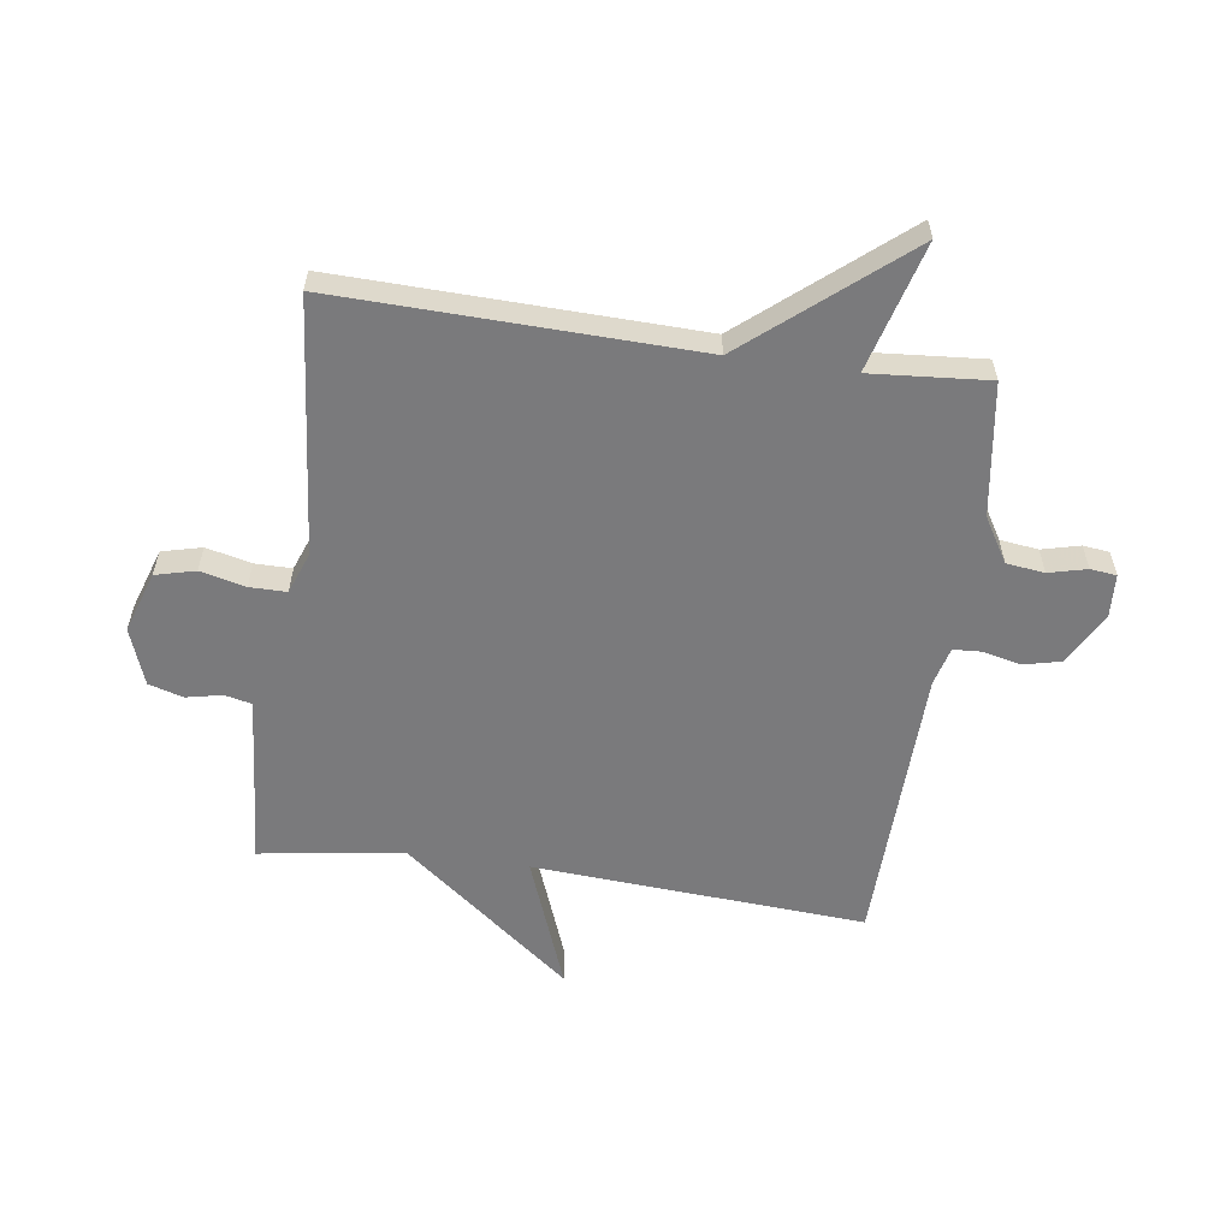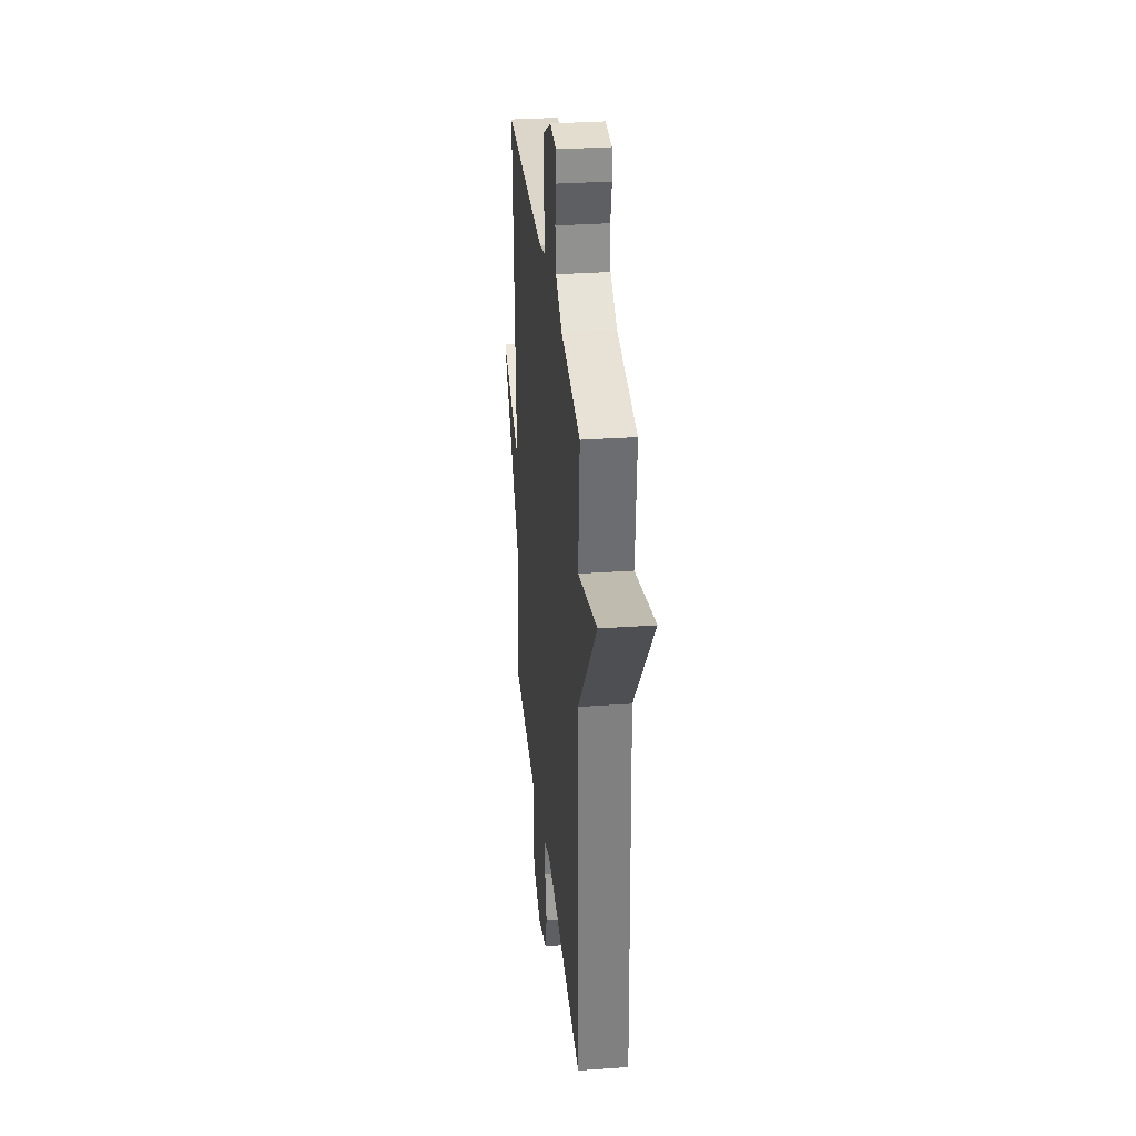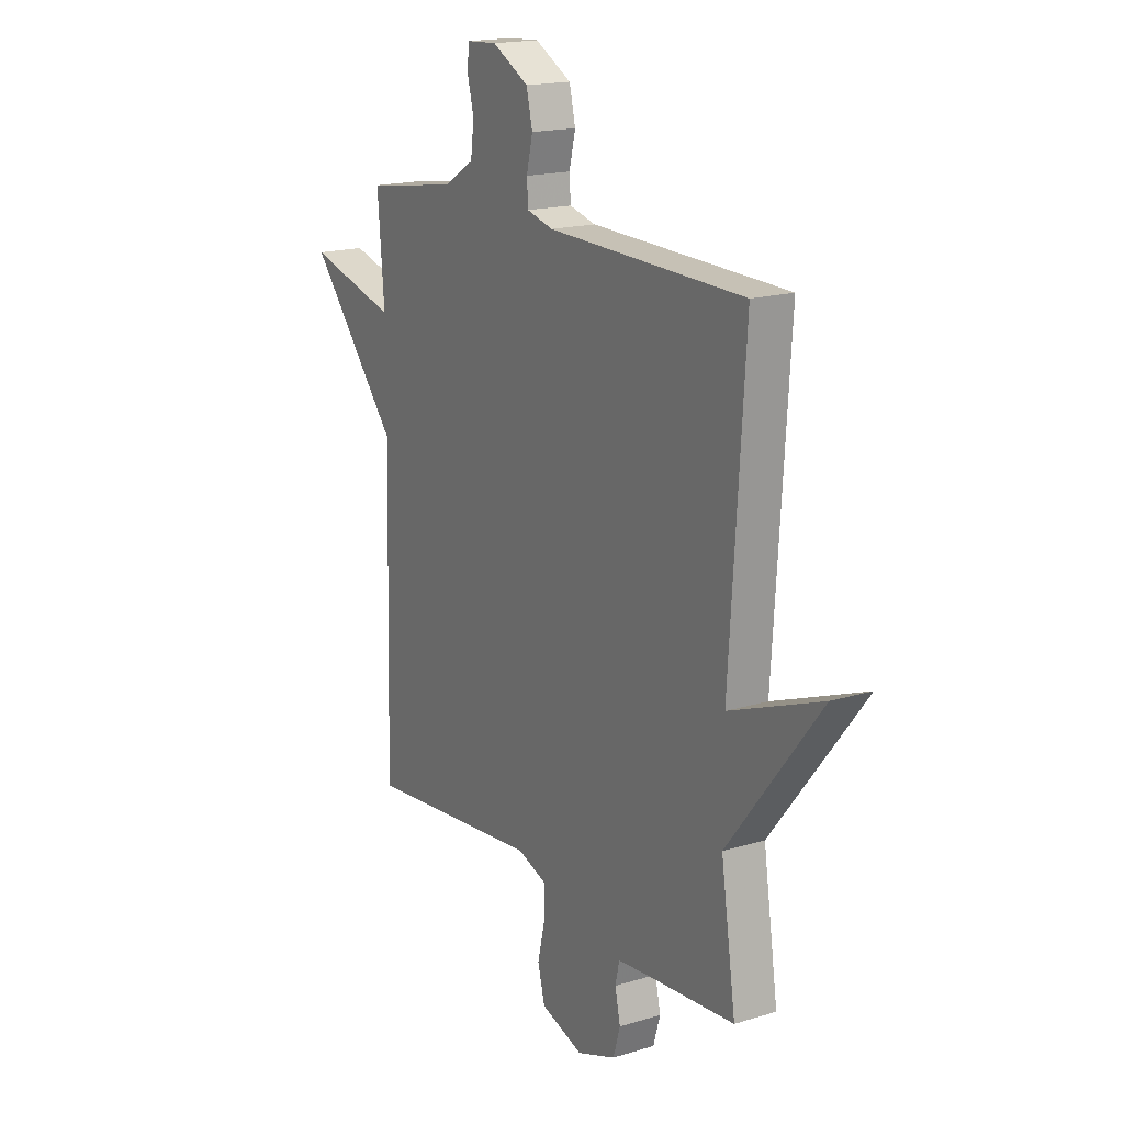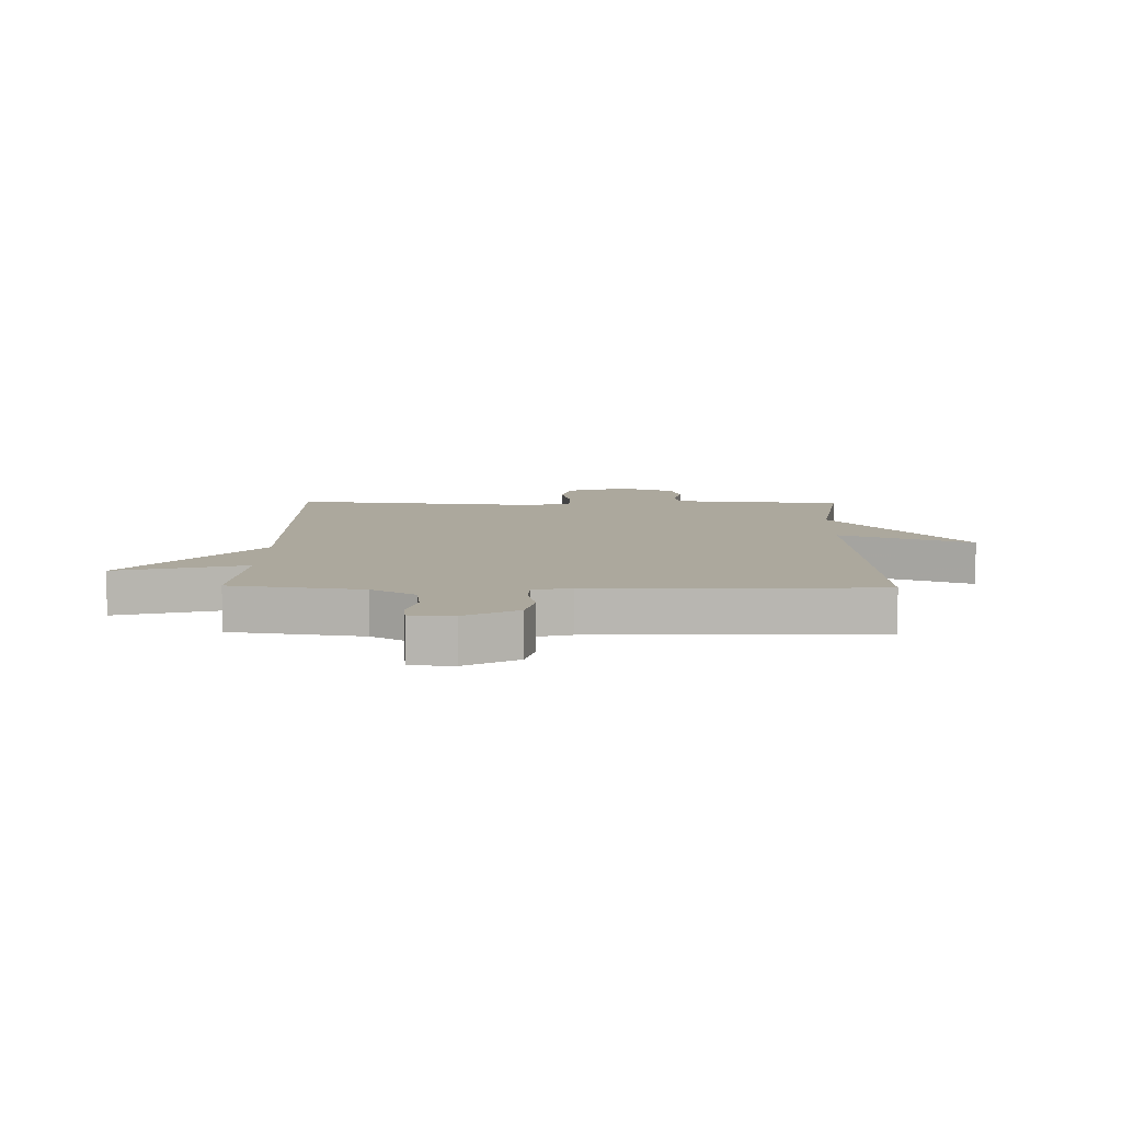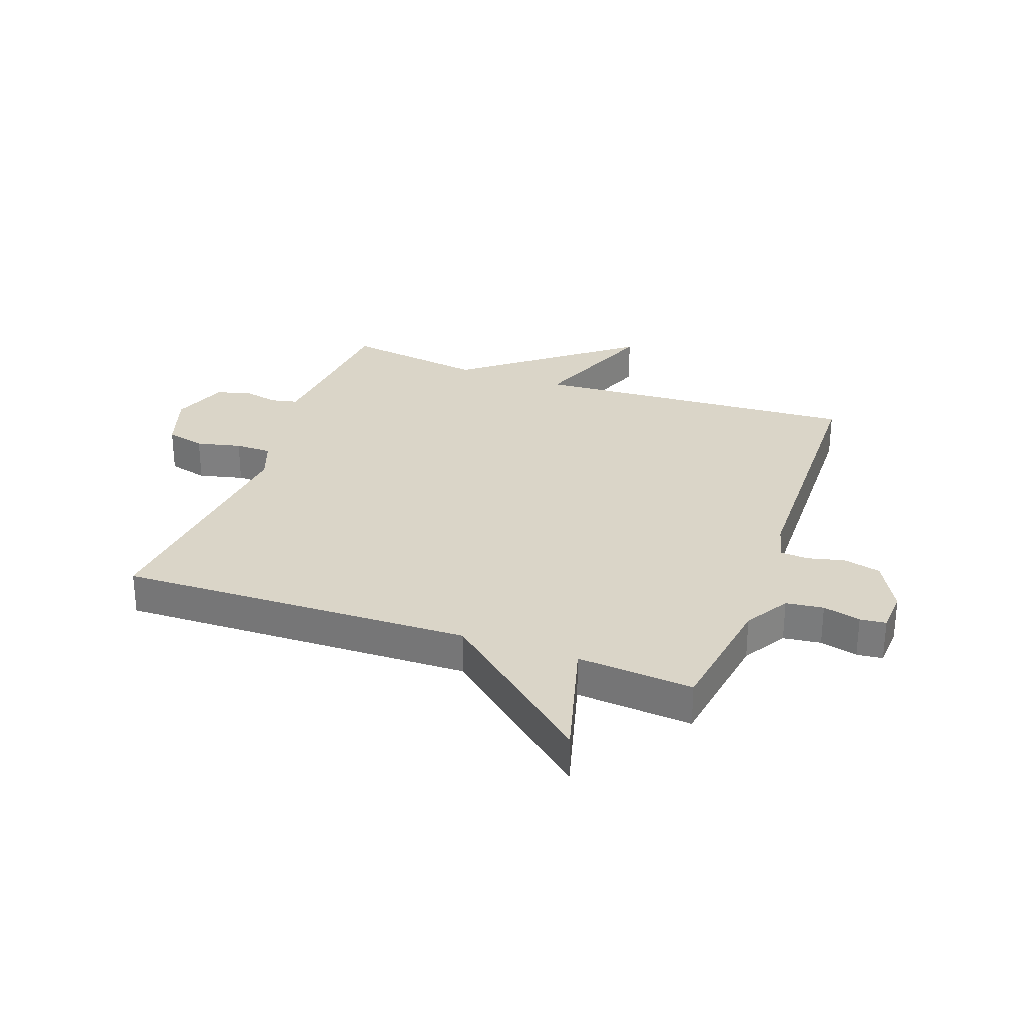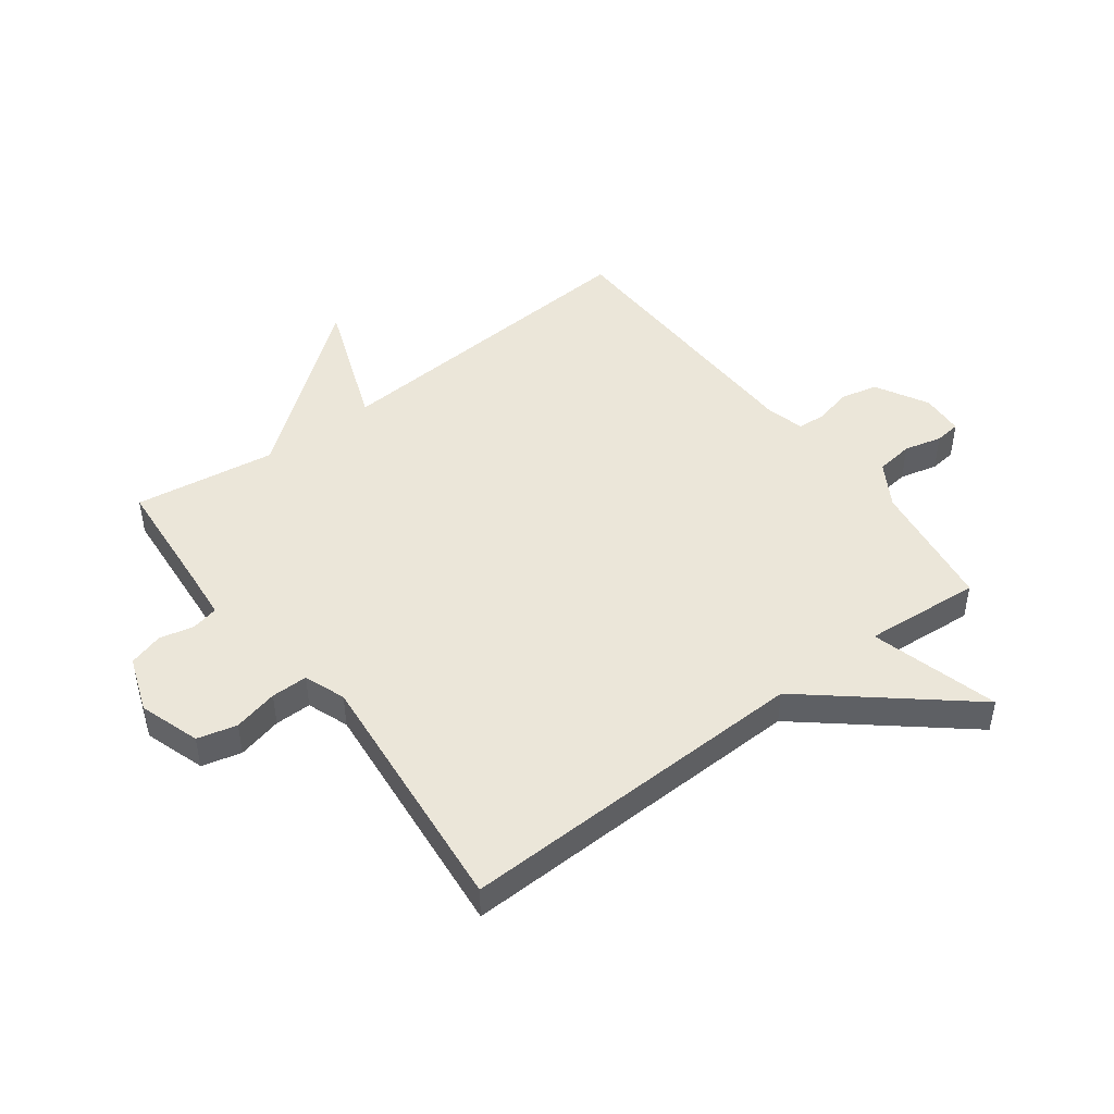
<metadata>
{"format":"obj","ext":"obj","renderer":"f3d","projection":"perspective","resolution":1024,"background":"white","views":[{"elev":-58.2,"azim":-98.1,"up":"+Y"},{"elev":31.7,"azim":-95.7,"up":"+Z"},{"elev":17.4,"azim":58.7,"up":"+Z"},{"elev":8.6,"azim":1.2,"up":"+Y"},{"elev":29.3,"azim":-70.0,"up":"+Y"},{"elev":47.2,"azim":-127.0,"up":"+Y"}]}
</metadata>
<code>
v 0.5 0.07 0.5
v 0.464 0.07 -0.059
v 0.688 0.07 0.026
v 0.464 0.07 -0.259
v 0.5 0.07 -0.5
v 0.292 0.07 -0.517
v 0.21 0.07 -0.525
v 0.2 0.07 -0.57
v 0.213 0.07 -0.63
v 0.196 0.07 -0.688
v 0.101 0.07 -0.723
v -0.002 0.07 -0.689
v -0.019 0.07 -0.622
v -0.001 0.07 -0.546
v -0.001 0.07 -0.484
v -0.071 0.07 -0.458
v -0.5 0.07 -0.5
v -0.484 0.07 0.102
v -0.702 0.07 0.362
v -0.484 0.07 0.302
v -0.5 0.07 0.5
v -0.278 0.07 0.532
v -0.203 0.07 0.577
v -0.195 0.07 0.641
v -0.211 0.07 0.705
v -0.206 0.07 0.749
v -0.133 0.07 0.753
v -0.044 0.07 0.704
v -0.029 0.07 0.641
v -0.044 0.07 0.578
v -0.041 0.07 0.53
v 0.023 0.07 0.513
v 0.5 0 0.5
v 0.464 0 -0.059
v 0.688 0 0.026
v 0.464 0 -0.259
v 0.5 0 -0.5
v 0.292 0 -0.517
v 0.21 0 -0.525
v 0.2 0 -0.57
v 0.213 0 -0.63
v 0.196 0 -0.688
v 0.101 0 -0.723
v -0.002 0 -0.689
v -0.019 0 -0.622
v -0.001 0 -0.546
v -0.001 0 -0.484
v -0.071 0 -0.458
v -0.5 0 -0.5
v -0.484 0 0.102
v -0.702 0 0.362
v -0.484 0 0.302
v -0.5 0 0.5
v -0.278 0 0.532
v -0.203 0 0.577
v -0.195 0 0.641
v -0.211 0 0.705
v -0.206 0 0.749
v -0.133 0 0.753
v -0.044 0 0.704
v -0.029 0 0.641
v -0.044 0 0.578
v -0.041 0 0.53
v 0.023 0 0.513
f 28 29 30
f 27 28 30
f 26 27 30
f 25 26 30
f 24 25 30
f 23 24 30 31
f 22 23 31
f 22 31 32
f 21 22 32
f 20 21 32
f 18 19 20
f 16 17 18
f 32 1 2
f 20 32 2
f 18 20 2
f 16 18 2
f 15 16 2
f 12 13 14
f 11 12 14
f 10 11 14
f 9 10 14
f 8 9 14
f 7 8 14 15
f 4 5 6
f 7 15 2
f 6 7 2
f 4 6 2
f 2 3 4
f 62 61 60
f 62 60 59
f 62 59 58
f 62 58 57
f 62 57 56
f 63 62 56 55
f 63 55 54
f 64 63 54
f 64 54 53
f 64 53 52
f 52 51 50
f 50 49 48
f 34 33 64
f 34 64 52
f 34 52 50
f 34 50 48
f 34 48 47
f 46 45 44
f 46 44 43
f 46 43 42
f 46 42 41
f 46 41 40
f 47 46 40 39
f 38 37 36
f 34 47 39
f 34 39 38
f 34 38 36
f 36 35 34
f 1 33 34 2
f 2 34 35 3
f 3 35 36 4
f 4 36 37 5
f 5 37 38 6
f 6 38 39 7
f 7 39 40 8
f 8 40 41 9
f 9 41 42 10
f 10 42 43 11
f 11 43 44 12
f 12 44 45 13
f 13 45 46 14
f 14 46 47 15
f 15 47 48 16
f 16 48 49 17
f 17 49 50 18
f 18 50 51 19
f 19 51 52 20
f 20 52 53 21
f 21 53 54 22
f 22 54 55 23
f 23 55 56 24
f 24 56 57 25
f 25 57 58 26
f 26 58 59 27
f 27 59 60 28
f 28 60 61 29
f 29 61 62 30
f 30 62 63 31
f 31 63 64 32
f 32 64 33 1

</code>
